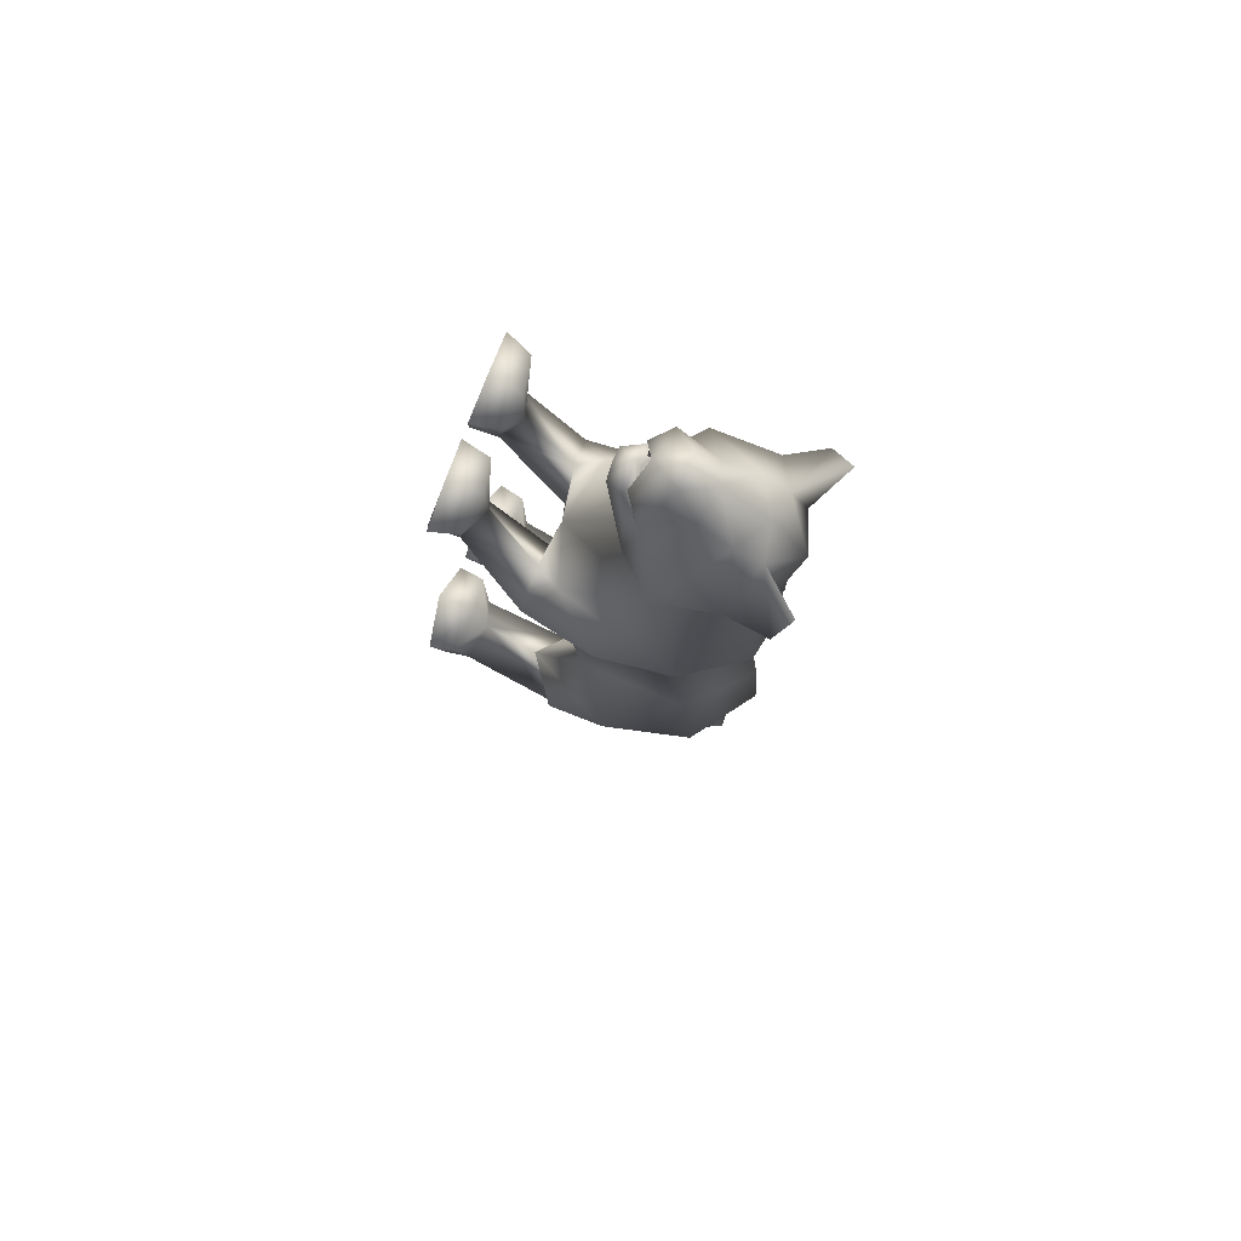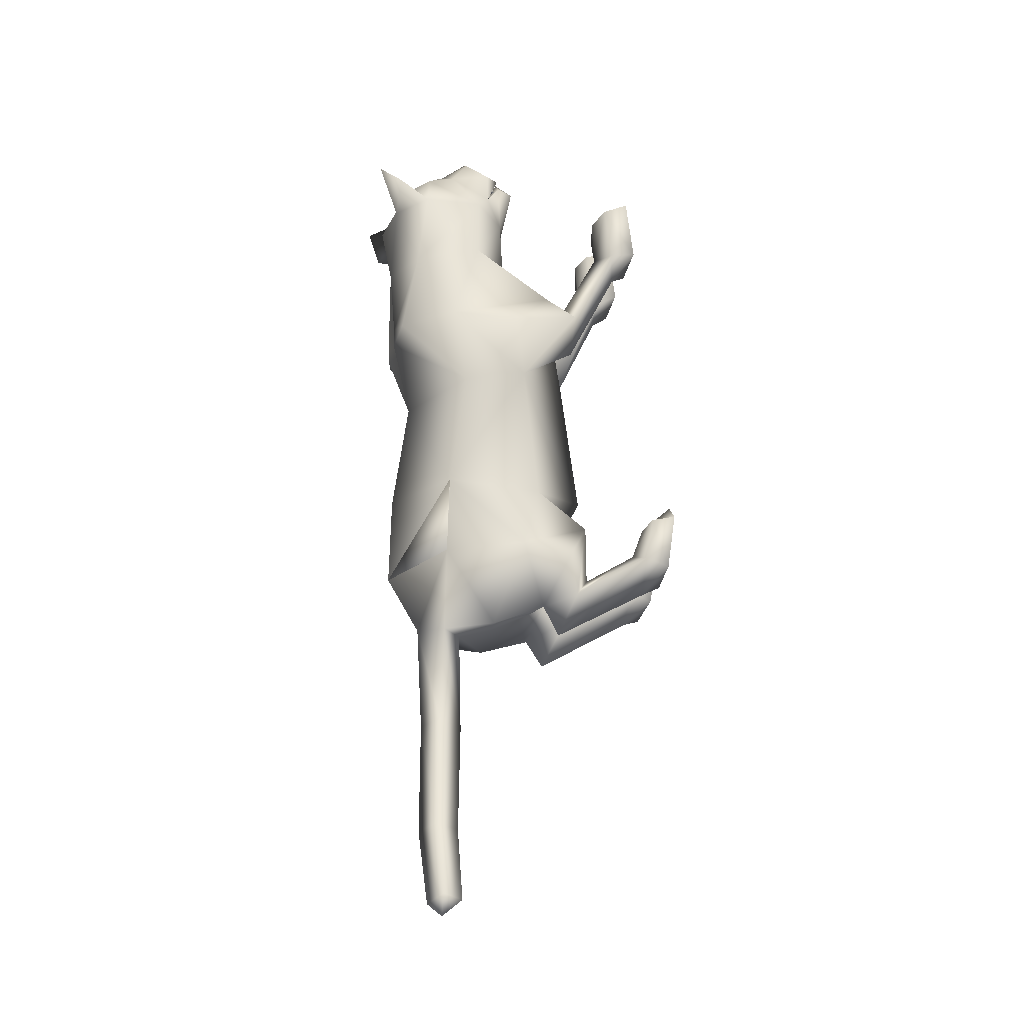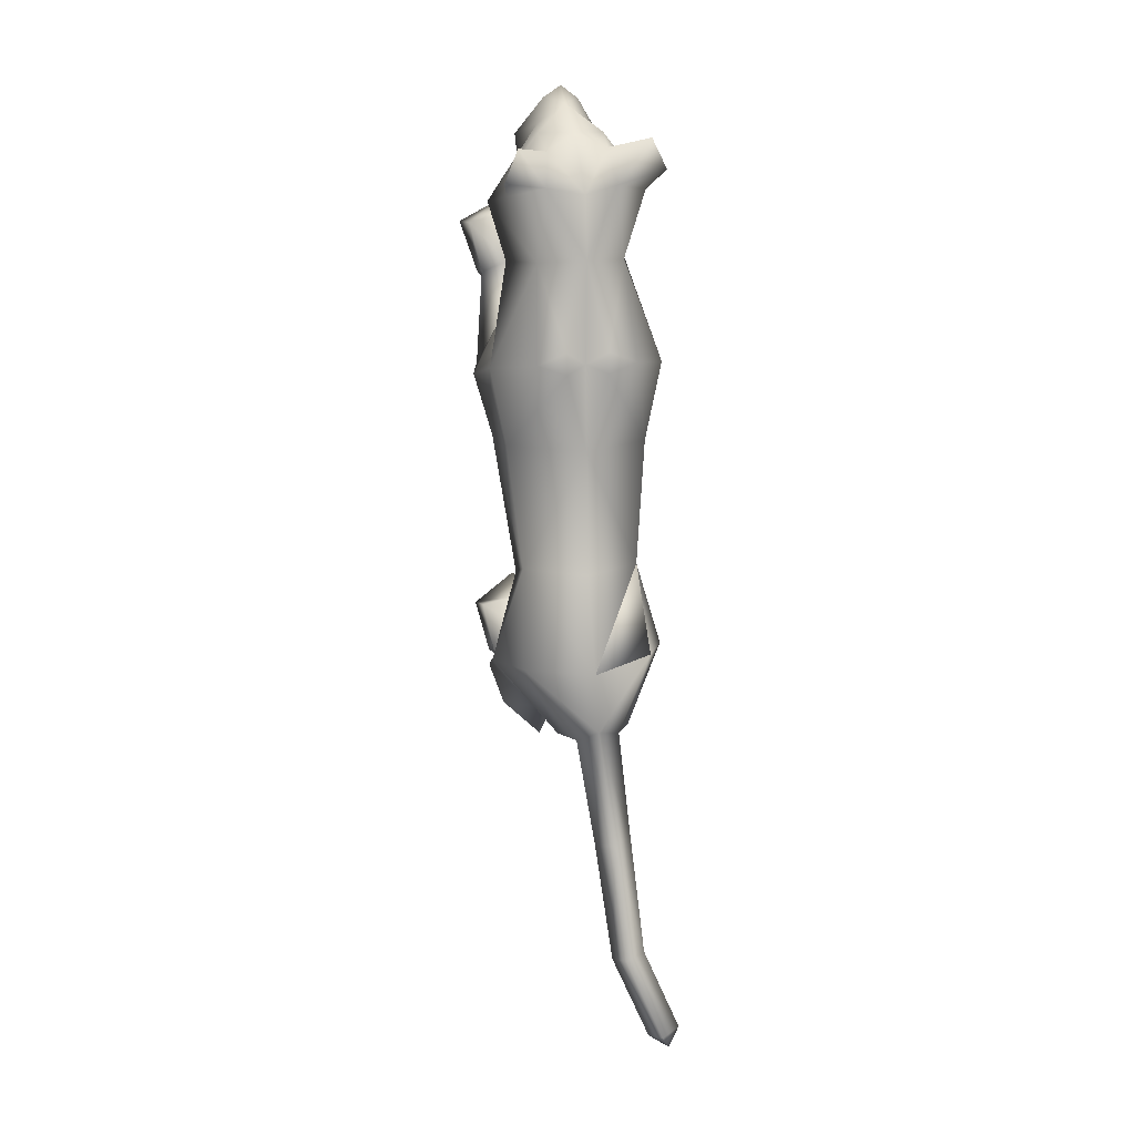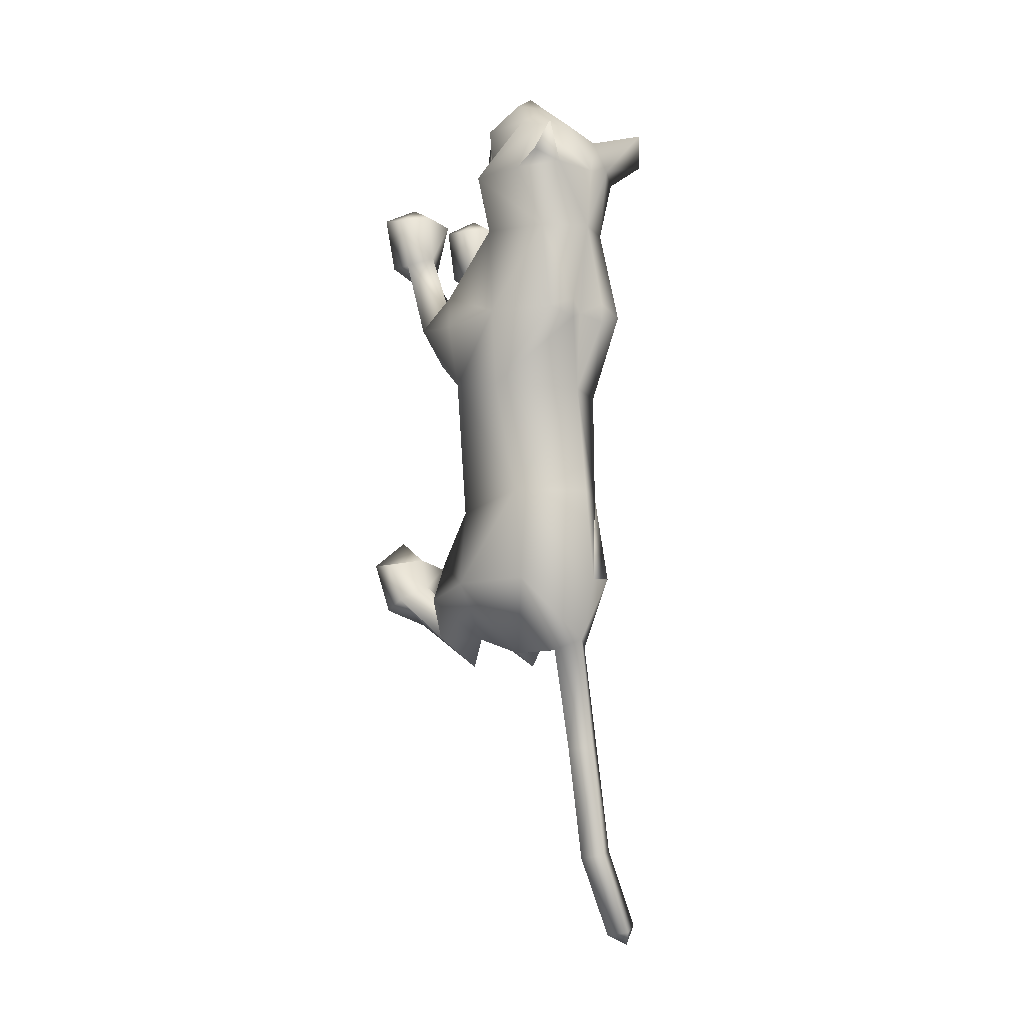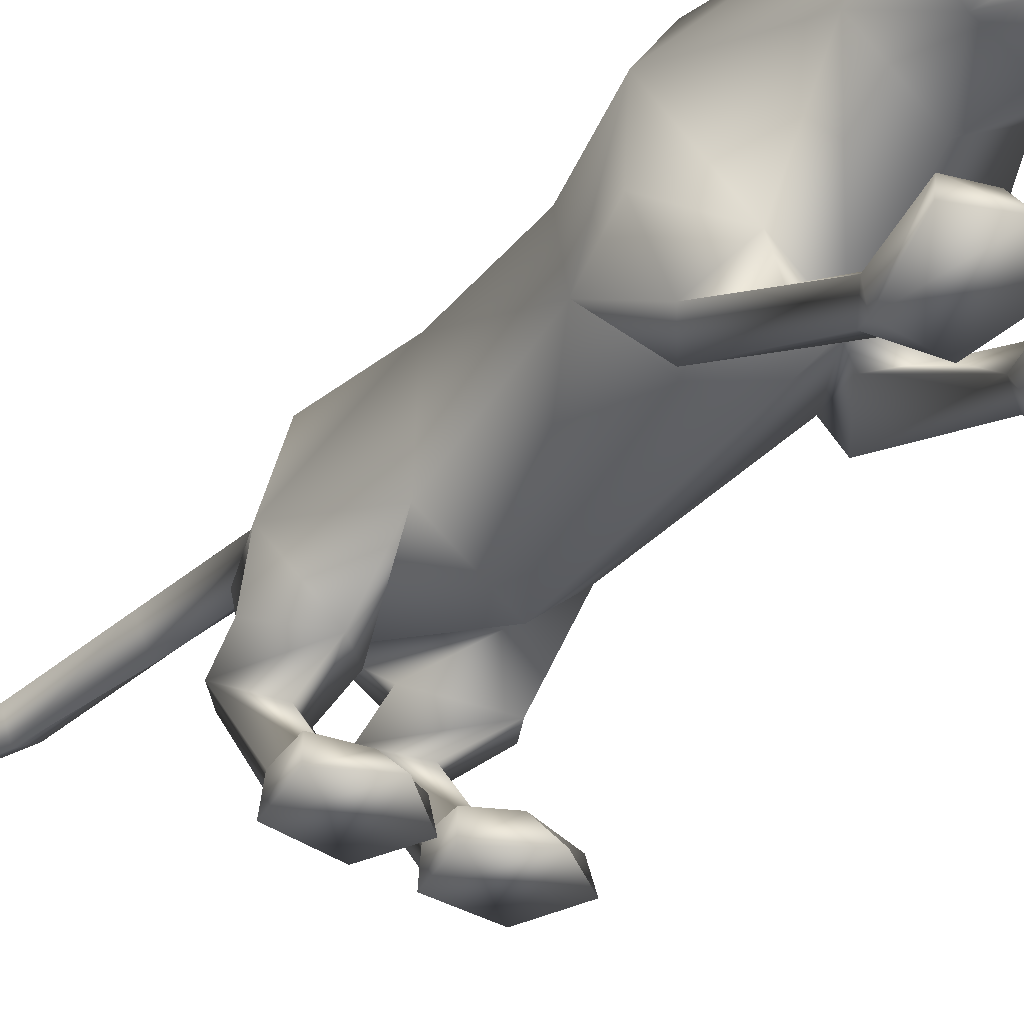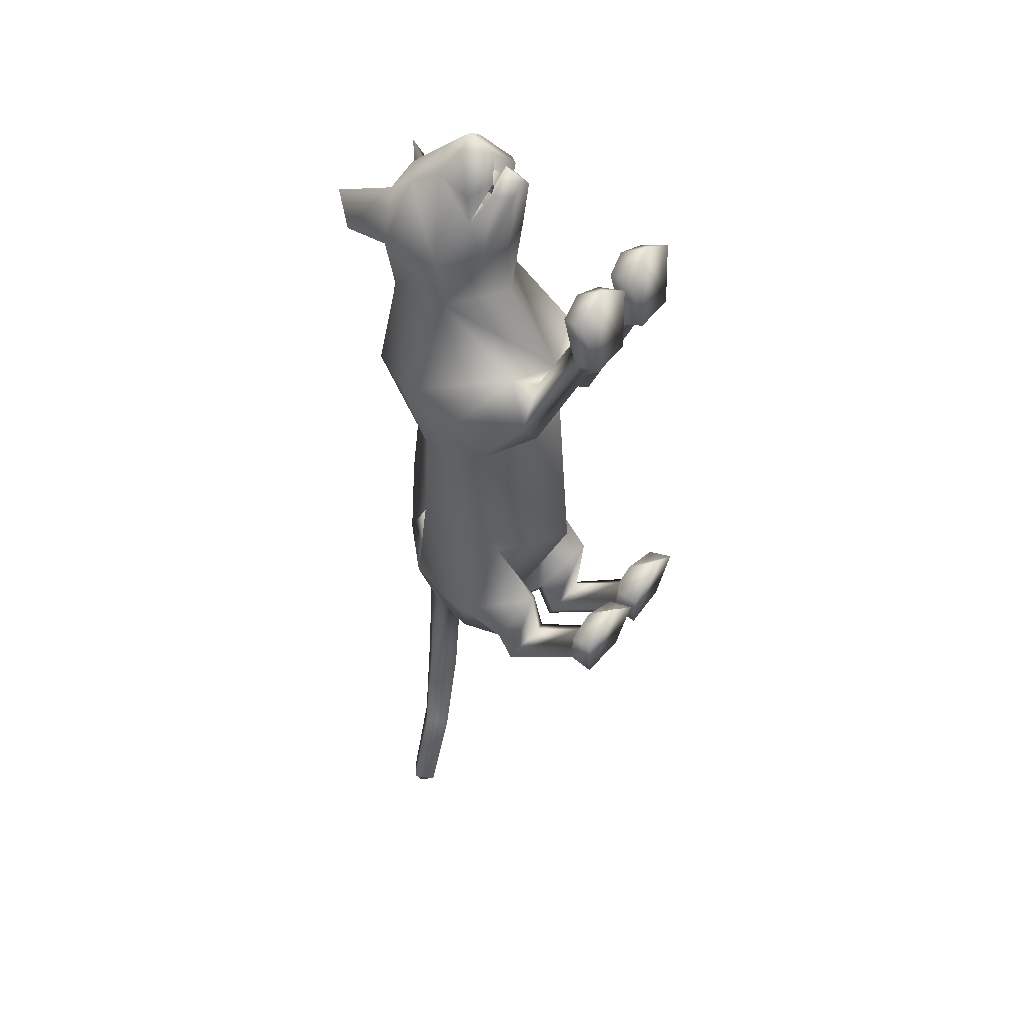
<metadata>
{"format":"obj","ext":"obj","renderer":"f3d","projection":"perspective","resolution":1024,"background":"white","views":[{"elev":72.0,"azim":113.8,"up":"+Z"},{"elev":-24.3,"azim":-97.9,"up":"+Z"},{"elev":3.2,"azim":173.5,"up":"+Z"},{"elev":-12.0,"azim":146.0,"up":"+Z"},{"elev":-39.4,"azim":-35.8,"up":"+Y"},{"elev":46.0,"azim":-54.9,"up":"+Z"}]}
</metadata>
<code>
o schering_meshes[0].009
v -0.005332 0.04728 0.4523
v -0.000596 0.03899 0.4683
v -0.001121 0.001593 0.4269
v 0.06772 0.1331 0.4559
v 0.1599 0.09545 0.3131
v 0.07314 0.1934 0.4277
v 0.01535 0.1468 0.4924
v 0.05254 0.09575 0.5119
v 0.02314 0.04154 0.5093
v 0.1039 0.05662 0.4486
v 0.06582 0.02312 0.4679
v -0.01595 0.01841 0.4699
v -0.05992 0.04665 0.4529
v 0.01843 0.09393 0.5362
v -0.01463 0.09227 0.5126
v -0.03453 0.1285 0.458
v -0.05258 0.1846 0.4331
v -0.1301 0.07412 0.3247
v 0.006848 0.2269 0.4252
v -0.01877 0.03751 0.4553
v 0.05024 0.05067 0.4506
v 0.05255 0.005014 0.425
v 0.04739 0.04179 0.467
v 0.06518 0.04258 0.4529
v -0.005502 0.2893 0.3018
v 0.182 0.01378 -0.01276
v -0.1758 -0.00917 0.000104
v 0.02251 0.05202 0.4731
v 0.02447 0.02747 0.4676
v 0.06867 0.03924 0.42
v 0.06172 0.08974 0.4105
v 0.05874 0.06801 0.4319
v -0.02304 0.03328 0.4232
v -0.01748 0.06312 0.4344
v -0.02539 0.08388 0.4137
v 0.02537 0.01629 0.488
v 0.06818 0.01989 0.4458
v 0.05631 -0.01471 0.4436
v 0.02784 -0.01699 0.4568
v -0.001054 -0.01819 0.4452
v -0.01824 0.01462 0.4483
v -0.1261 0.305 0.4051
v -0.1615 0.2593 0.3547
v 0.1203 0.3141 0.3791
v 0.143 0.2883 0.3185
v -0.04899 0.0318 -0.6965
v 0.05912 -0.2817 0.2199
v 0.1167 -0.2498 0.359
v 0.03958 -0.2631 0.3272
v 0.04701 -0.2113 0.3188
v 0.1542 -0.2767 0.2138
v 0.1935 -0.2493 0.316
v 0.1753 -0.2032 0.3077
v 0.1092 -0.1943 0.326
v -0.0189 -0.2863 0.2244
v 0.01212 -0.2648 0.3289
v -0.05805 -0.2605 0.373
v -0.1145 -0.2919 0.2304
v -0.1431 -0.2708 0.3457
v -0.05976 -0.2046 0.3379
v -0.1279 -0.2224 0.3336
v 9.5e-05 -0.2139 0.322
v 0.1453 0.008985 -0.5787
v -0.1957 -0.02099 -0.551
v -0.1868 0.1004 -1.299
v -0.1894 0.1397 -1.332
v -0.1515 0.1246 -1.312
v -0.209 0.1393 -1.292
v -0.1733 0.1671 -1.307
v 0.1276 -0.3262 -0.5923
v 0.02004 -0.3333 -0.5851
v -0.007352 -0.3501 -0.4835
v 0.07557 -0.3511 -0.4266
v 0.0629 -0.2885 -0.4737
v 0.1559 -0.3387 -0.4895
v -0.003997 -0.3027 -0.487
v 0.1424 -0.2933 -0.4917
v -0.162 -0.3345 -0.575
v -0.05761 -0.3361 -0.5821
v -0.179 -0.3004 -0.4761
v -0.1051 -0.2925 -0.47
v -0.1845 -0.3467 -0.4679
v -0.1058 -0.3543 -0.4134
v -0.02894 -0.3506 -0.4824
v -0.03737 -0.3034 -0.4862
v -0.01287 0.2338 -0.005067
v -0.01112 0.2664 0.1845
v 0.1239 0.08566 0.1999
v 0.07656 0.2211 0.1839
v -0.1071 0.07309 0.2156
v -0.08789 0.2093 0.1935
v 0.01556 -0.001753 0.2065
v 0.0051 -0.1338 -0.07099
v -0.01704 0.2168 -0.1679
v 0.126 0.1168 -0.1554
v -0.1454 0.1006 -0.1443
v 0.02545 0.2638 0.01409
v 0.1294 -0.06879 0.08769
v -0.1044 -0.08833 0.09707
v -0.05457 0.2574 0.01753
v 0.09732 0.02706 0.3088
v 0.01668 0.08545 0.3678
v 0.09719 0.05604 0.3862
v -0.05624 0.04548 0.3921
v 0.02037 0.01124 0.299
v -0.05715 0.01557 0.316
v -0.06847 0.2613 0.3241
v -0.05381 0.2342 0.397
v -0.132 0.1935 0.3277
v 0.06438 0.2701 0.3148
v 0.1322 0.2089 0.3065
v 0.05987 0.2395 0.3866
v -0.01022 -0.1685 -0.3736
v -0.01554 0.2473 -0.3986
v 0.04672 -0.1252 0.0289
v 0.1073 -0.1346 -0.05153
v 0.1035 -0.1164 0.0812
v 0.1667 -0.1206 0.01711
v -0.02736 -0.1294 0.03308
v -0.09432 -0.142 -0.03735
v -0.07706 -0.1319 0.08835
v -0.1472 -0.1452 0.03052
v -0.02963 0.2515 -0.5858
v 0.1084 -0.2342 0.1636
v 0.1486 -0.2241 0.2087
v 0.09678 -0.1969 0.2287
v 0.06578 -0.2328 0.1941
v -0.03221 -0.24 0.1985
v -0.06189 -0.2081 0.2366
v -0.1143 -0.2405 0.2237
v -0.07787 -0.2456 0.1744
v -0.0905 0.1348 -0.7124
v -0.05064 0.09877 -0.7159
v -0.04471 0.1873 -0.7042
v -0.006738 0.1423 -0.7237
v 0.01923 0.04419 -0.7232
v -0.1231 0.03401 -0.7072
v -0.04369 0.1392 -0.9309
v -0.07922 0.09647 -0.9279
v -0.0773 0.1781 -0.9256
v -0.1124 0.1434 -0.9155
v -0.01049 -0.1085 -0.5836
v 0.0483 -0.05876 -0.6833
v 0.1438 -0.1029 -0.5995
v 0.08288 -0.1558 -0.5042
v -0.04941 -0.1104 -0.5813
v -0.1299 -0.07023 -0.6684
v -0.1962 -0.1188 -0.5739
v -0.1314 -0.1622 -0.486
v -0.1173 0.1034 -1.146
v -0.1386 0.1494 -1.139
v -0.1002 0.18 -1.15
v -0.07822 0.1342 -1.155
v 0.1137 -0.1184 -0.6791
v 0.04241 -0.09217 -0.7401
v -0.007611 -0.1355 -0.6563
v 0.05573 -0.1571 -0.6082
v -0.0569 -0.1383 -0.6539
v -0.1204 -0.1025 -0.7272
v -0.177 -0.1343 -0.6547
v -0.1145 -0.166 -0.5999
v 0.06287 -0.2649 -0.5404
v 0.1242 -0.2797 -0.572
v 0.06031 -0.281 -0.6268
v 0.01082 -0.2872 -0.565
v -0.05407 -0.2892 -0.5625
v -0.1083 -0.2693 -0.5344
v -0.1033 -0.2875 -0.6201
v -0.1647 -0.2882 -0.5586
v 0.0807 0.2551 -0.009361
v 0.0246 0.2611 -0.02657
v 0.1601 0.1522 -0.008669
v 0.1435 -0.01007 -0.133
v -0.1729 0.1337 0.00717
v -0.1091 0.2427 -0.000539
v -0.05419 0.2567 -0.02303
v -0.1449 -0.02792 -0.1219
v 0.0931 -0.05373 -0.4072
v 0.09708 0.147 -0.3907
v 0.09778 0.1703 -0.5824
v -0.1247 0.1312 -0.3821
v -0.1212 -0.06205 -0.3981
v -0.1518 0.1382 -0.5591
v -0.1517 0.138 -0.5591
v 0.01171 -0.1156 0.06334
v -0.04247 -0.028 -0.6668
v 0.9205 -0.4447 -0.6462
v -0.1507 0.1365 -0.559
v -0.02855 0.2502 -0.5862
v -0.1236 0.1296 -0.3821
v -0.02978 0.2517 -0.5857
v -0.1248 0.1314 -0.3821
f 181 188 184
f 188 192 183
f 181 189 190
f 189 192 190
f 181 190 188
f 188 190 192
f 181 123 189
f 189 191 192
f 1 2 3
f 4 5 6
f 7 4 6
f 7 8 4
f 9 10 8
f 8 10 4
f 11 10 9
f 12 9 13
f 14 8 7
f 14 9 8
f 14 15 9
f 9 15 13
f 15 16 13
f 7 16 15
f 14 7 15
f 7 17 16
f 16 17 18
f 6 19 7
f 17 7 19
f 2 20 3
f 20 1 3
f 21 22 23
f 23 22 24
f 24 22 21
f 25 107 108
f 18 17 109
f 108 17 19
f 17 108 109
f 25 108 19
f 42 43 108
f 108 43 109
f 108 107 42
f 43 42 107
f 109 43 107
f 107 25 87
f 88 89 5
f 90 18 91
f 18 109 91
f 91 109 107
f 91 107 87
f 110 87 25
f 112 111 45
f 89 87 110
f 89 110 111
f 5 89 111
f 5 111 6
f 44 112 45
f 111 110 45
f 45 110 44
f 112 44 110
f 6 111 112
f 112 19 6
f 25 19 112
f 25 112 110
f 88 5 101
f 28 29 30
f 30 31 32
f 28 33 29
f 33 28 34
f 33 34 35
f 102 11 9
f 11 103 10
f 103 4 10
f 4 103 5
f 30 103 102
f 102 103 11
f 33 102 104
f 102 12 104
f 102 9 12
f 12 13 104
f 33 29 102
f 30 102 29
f 36 30 29
f 36 37 30
f 38 37 36
f 36 29 33
f 39 38 36
f 103 30 37
f 37 101 103
f 38 101 37
f 38 105 101
f 38 39 105
f 40 105 39
f 39 36 40
f 40 36 41
f 36 33 41
f 104 41 33
f 40 106 105
f 40 41 106
f 106 41 104
f 5 103 101
f 92 88 101
f 101 105 92
f 106 92 105
f 104 13 16
f 16 18 104
f 18 106 104
f 90 106 18
f 92 106 90
f 30 32 28
f 87 89 97
f 97 89 170
f 170 171 97
f 172 89 88
f 172 170 89
f 97 171 86
f 97 86 87
f 88 98 172
f 172 98 26
f 99 185 90
f 174 90 91
f 174 91 175
f 100 87 86
f 100 86 176
f 175 100 176
f 100 175 91
f 87 100 91
f 99 174 27
f 90 174 99
f 92 90 185
f 185 88 92
f 88 185 98
f 185 93 173
f 94 171 95
f 95 171 170
f 95 170 172
f 173 95 172
f 185 177 93
f 96 174 175
f 96 175 176
f 94 96 176
f 86 94 176
f 86 171 94
f 177 174 96
f 27 174 177
f 26 173 172
f 185 173 115
f 115 173 116
f 117 118 98
f 118 26 98
f 117 98 185
f 117 185 115
f 118 173 26
f 116 173 118
f 185 119 177
f 119 120 177
f 121 99 122
f 121 185 99
f 122 99 27
f 122 27 177
f 120 122 177
f 121 119 185
f 93 177 113
f 93 113 173
f 177 96 181
f 182 181 64
f 96 94 181
f 94 114 181
f 182 177 181
f 177 182 113
f 173 113 178
f 94 179 114
f 95 179 94
f 178 63 179
f 178 179 173
f 173 179 95
f 113 182 186
f 191 183 192
f 179 180 123
f 136 186 46
f 179 123 114
f 137 46 186
f 181 114 123
f 63 180 179
f 184 137 64
f 180 63 136
f 113 186 178
f 64 181 184
f 186 142 178
f 186 136 143
f 63 144 143
f 143 142 186
f 145 178 142
f 178 145 63
f 143 136 63
f 144 63 145
f 186 182 146
f 147 64 137
f 64 147 148
f 186 147 137
f 147 186 146
f 149 146 182
f 148 149 64
f 182 64 149
f 184 132 137
f 137 132 133
f 184 134 132
f 46 137 133
f 46 133 136
f 136 133 135
f 180 136 135
f 180 135 134
f 180 134 123
f 184 123 134
f 124 116 125
f 47 48 49
f 49 50 47
f 51 48 47
f 51 52 48
f 53 126 54
f 53 125 126
f 52 51 53
f 53 51 125
f 125 51 124
f 51 47 124
f 48 53 54
f 49 48 50
f 50 48 54
f 117 115 127
f 116 118 125
f 47 127 124
f 115 116 127
f 52 53 48
f 117 125 118
f 50 127 47
f 50 126 127
f 50 54 126
f 125 117 126
f 124 127 116
f 127 126 117
f 158 159 147
f 147 160 148
f 146 158 147
f 158 149 161
f 149 148 160
f 160 161 149
f 146 149 158
f 160 147 159
f 154 155 143
f 142 156 145
f 142 143 156
f 156 143 155
f 145 154 144
f 143 144 154
f 154 145 157
f 156 157 145
f 166 158 167
f 158 166 159
f 168 159 166
f 167 160 169
f 160 167 161
f 161 167 158
f 168 169 159
f 159 169 160
f 78 168 79
f 169 168 78
f 169 78 80
f 80 167 169
f 81 82 83
f 84 81 83
f 84 85 81
f 84 79 85
f 82 80 78
f 81 80 82
f 80 81 167
f 85 167 81
f 85 166 167
f 85 79 166
f 79 168 166
f 84 83 79
f 83 78 79
f 83 82 78
f 128 121 129
f 55 56 57
f 58 57 59
f 57 60 61
f 56 62 57
f 62 60 57
f 62 129 60
f 61 60 129
f 61 129 130
f 61 130 58
f 130 131 58
f 58 131 55
f 56 55 62
f 62 55 128
f 62 128 129
f 131 130 120
f 130 129 121
f 55 131 128
f 131 120 128
f 119 128 120
f 121 128 119
f 59 57 61
f 59 61 58
f 58 55 57
f 120 130 122
f 121 122 130
f 162 163 154
f 163 70 164
f 70 71 164
f 72 73 74
f 74 73 75
f 155 154 163
f 76 74 162
f 77 163 162
f 164 155 163
f 164 165 155
f 156 155 165
f 72 74 76
f 157 156 162
f 165 162 156
f 75 70 77
f 76 162 165
f 154 157 162
f 76 165 71
f 71 165 164
f 77 162 74
f 163 77 70
f 73 70 75
f 74 75 77
f 73 71 70
f 72 76 71
f 72 71 73
f 138 135 139
f 133 139 135
f 140 134 138
f 140 141 134
f 141 132 134
f 141 139 132
f 133 132 139
f 138 134 135
f 139 141 150
f 65 66 67
f 66 68 69
f 150 151 68
f 69 68 152
f 140 151 141
f 139 150 138
f 68 151 152
f 67 152 153
f 138 150 153
f 65 68 66
f 69 152 67
f 67 150 65
f 66 69 67
f 150 67 153
f 68 65 150
f 153 140 138
f 150 141 151
f 152 140 153
f 152 151 140
f 184 189 123
f 189 183 191
f 184 188 189
f 189 188 183

</code>
